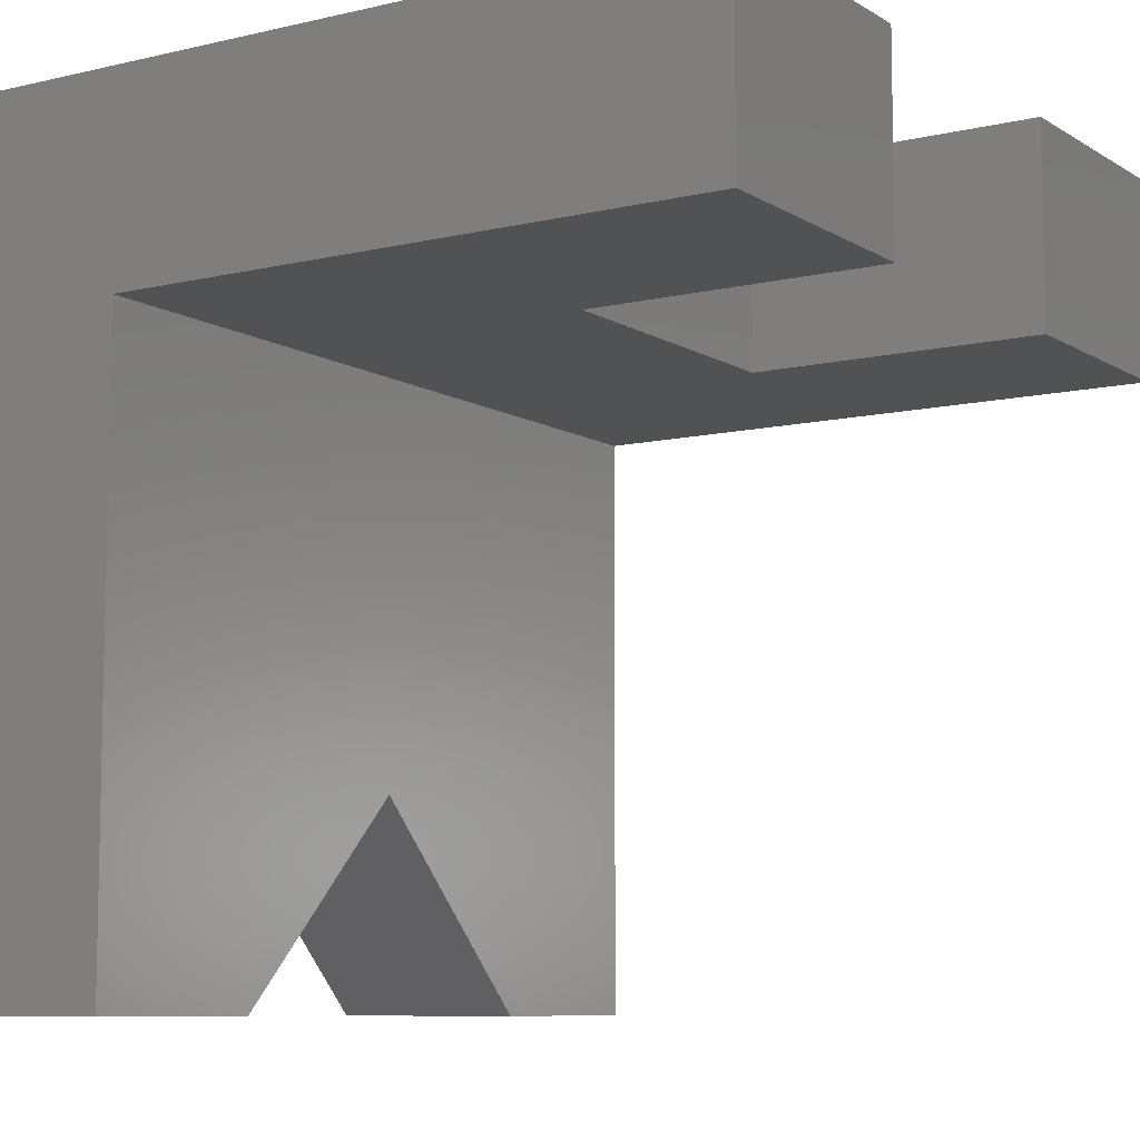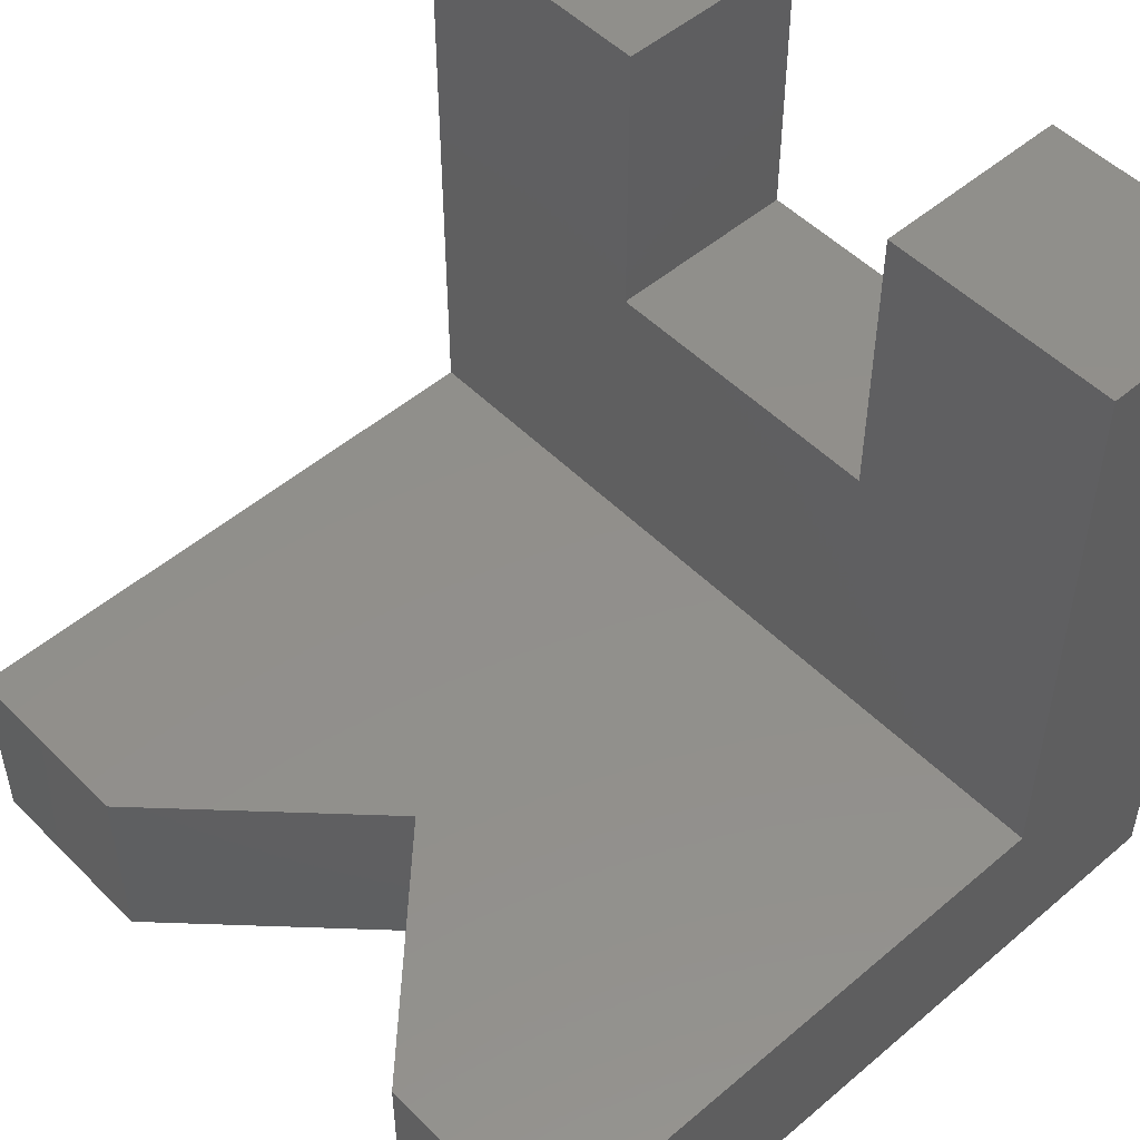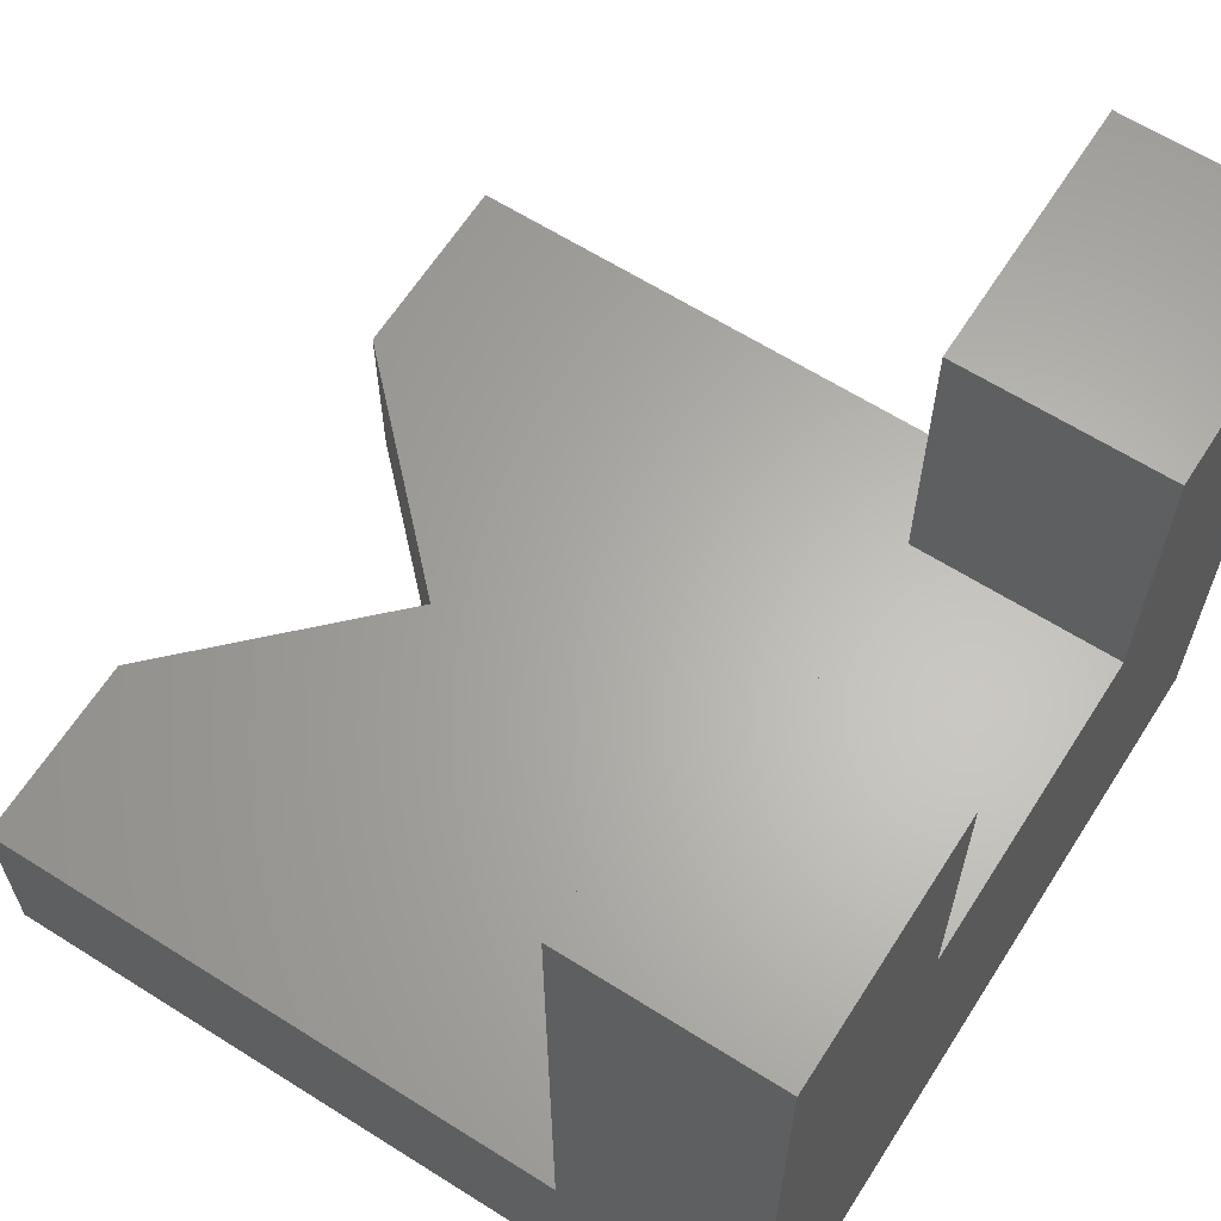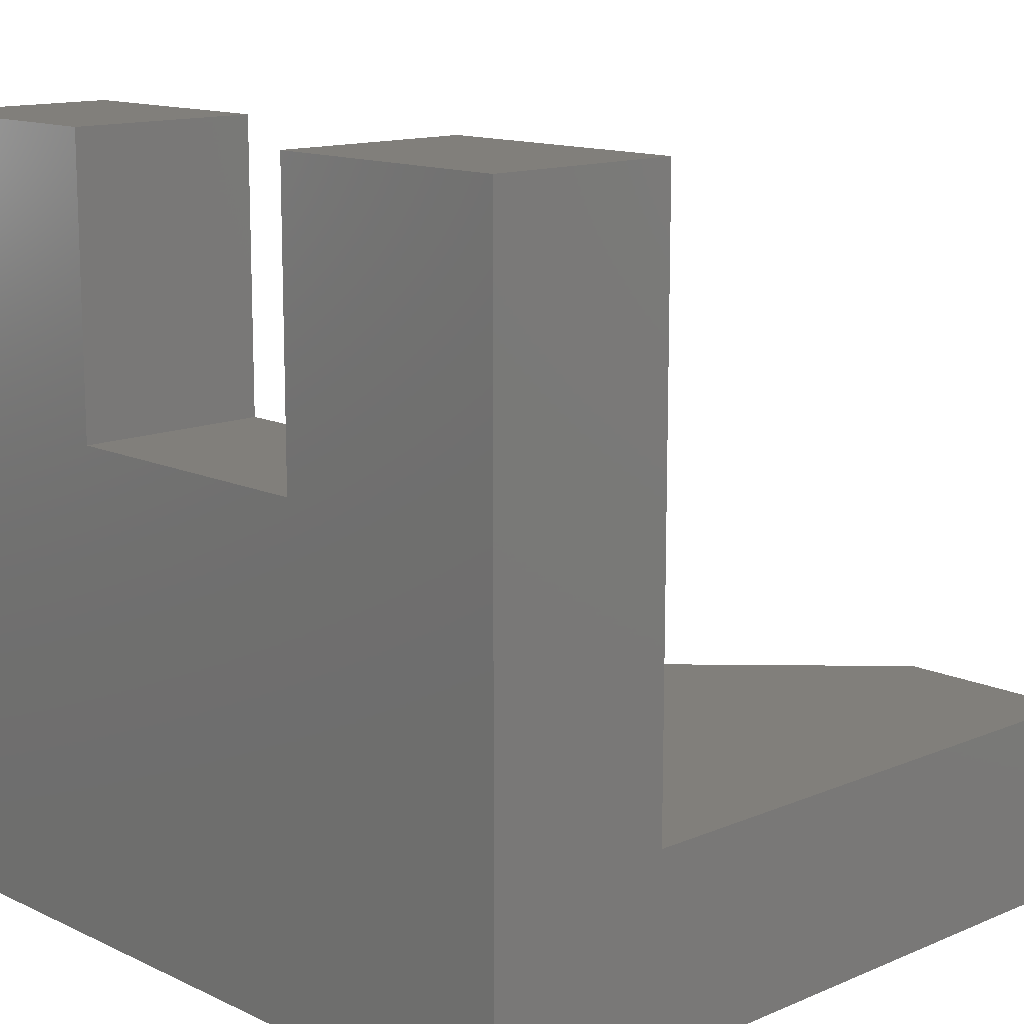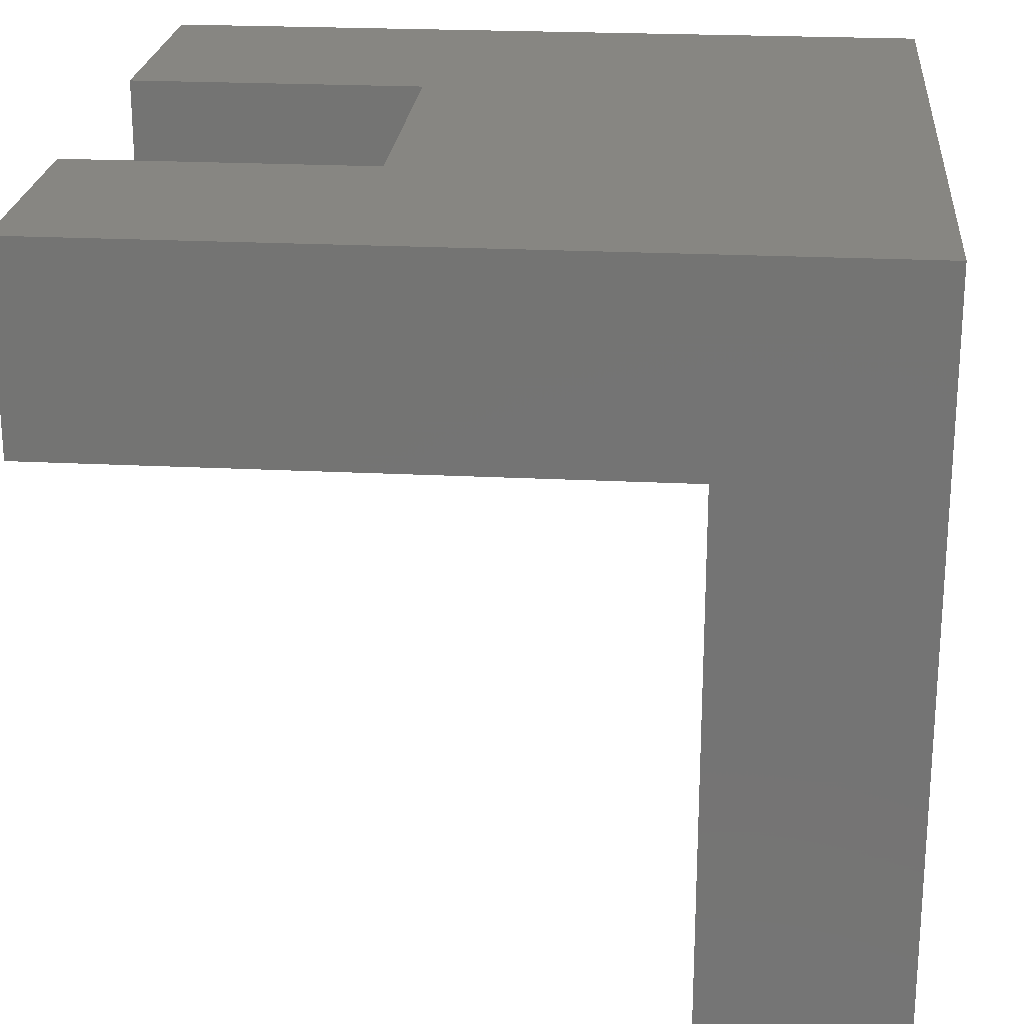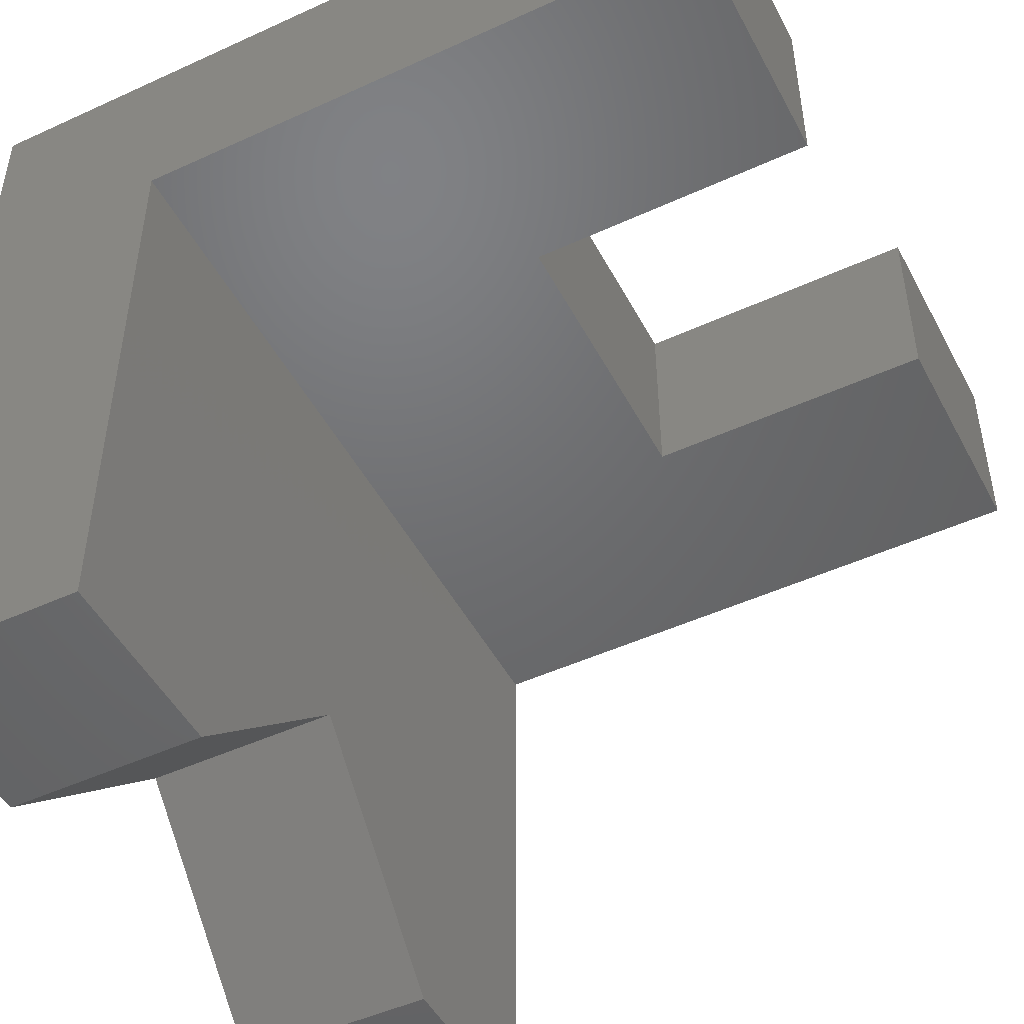
<metadata>
{"format":"stl","ext":"stl","renderer":"f3d","projection":"perspective","resolution":1024,"background":"white","views":[{"elev":-8.5,"azim":-57.4,"up":"+Y"},{"elev":51.0,"azim":47.2,"up":"+Z"},{"elev":63.8,"azim":122.5,"up":"+Z"},{"elev":13.3,"azim":-133.5,"up":"+Z"},{"elev":22.8,"azim":95.0,"up":"+Y"},{"elev":-48.6,"azim":-62.9,"up":"+Y"}]}
</metadata>
<code>
# stl→obj: 26 verts, 48 faces
v 0 0 0
v 0 0 10
v 0 40 0
v 0 30 10
v 0 30 40
v 0 40 40
v 9.787 0 0
v 9.787 0 10
v 40 40 0
v 30.21 0 0
v 40 0 0
v 20 10.21 0
v 28 40 25.1
v 13 40 25.1
v 28 40 40
v 40 40 40
v 13 40 40
v 13 30 40
v 40 30 10
v 40 30 40
v 28 30 40
v 13 30 25.1
v 28 30 25.1
v 40 0 10
v 20 10.21 10
v 30.21 0 10
f 1 2 3
f 3 2 4
f 3 4 5
f 3 5 6
f 2 1 7
f 8 2 7
f 1 3 7
f 7 3 9
f 10 9 11
f 12 9 10
f 7 9 12
f 13 9 14
f 3 6 14
f 3 14 9
f 9 13 15
f 9 15 16
f 14 6 17
f 6 5 18
f 17 6 18
f 19 20 21
f 22 19 23
f 23 19 21
f 4 19 22
f 5 22 18
f 4 22 5
f 24 25 26
f 19 25 24
f 8 25 4
f 4 25 19
f 2 8 4
f 12 25 8
f 7 12 8
f 10 26 25
f 12 10 25
f 26 10 11
f 24 26 11
f 24 11 9
f 19 24 9
f 16 19 9
f 20 19 16
f 15 21 20
f 16 15 20
f 15 13 21
f 21 13 23
f 23 13 14
f 22 23 14
f 14 17 18
f 22 14 18

</code>
